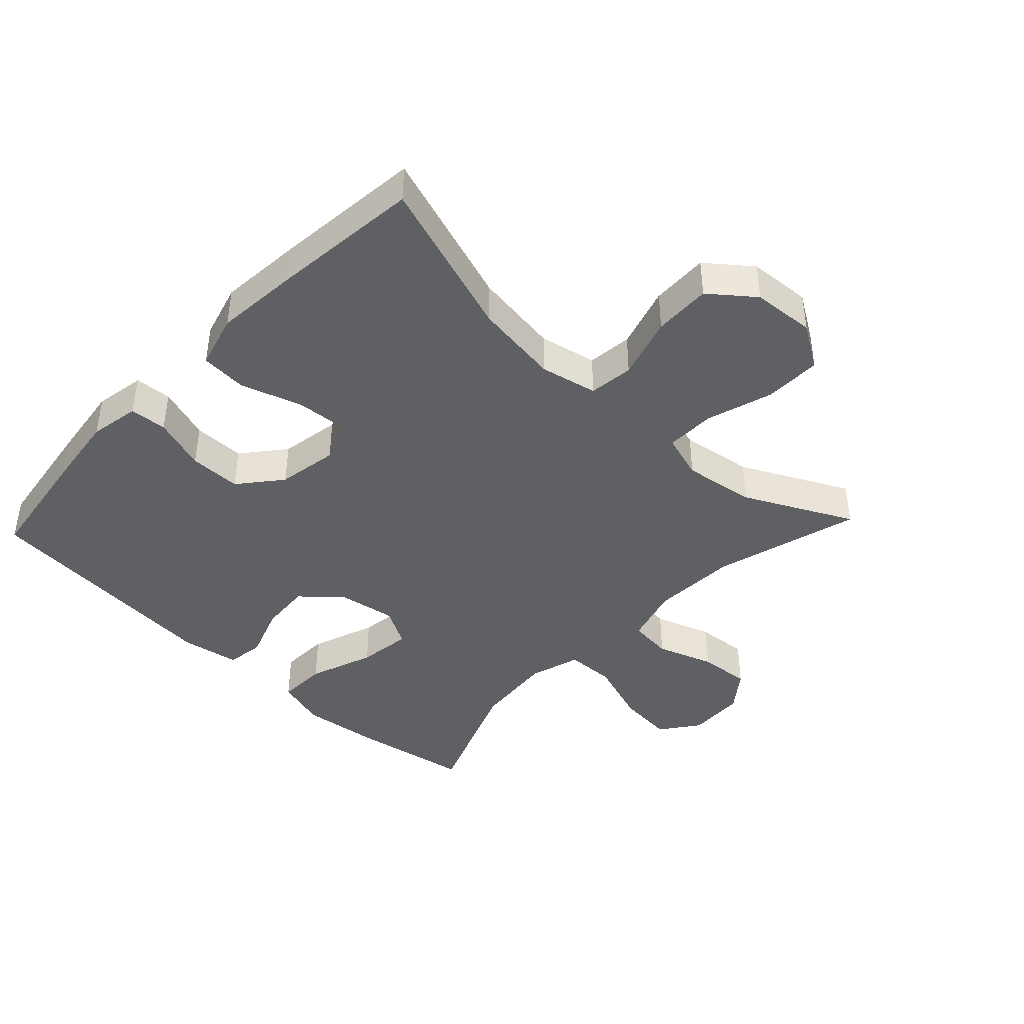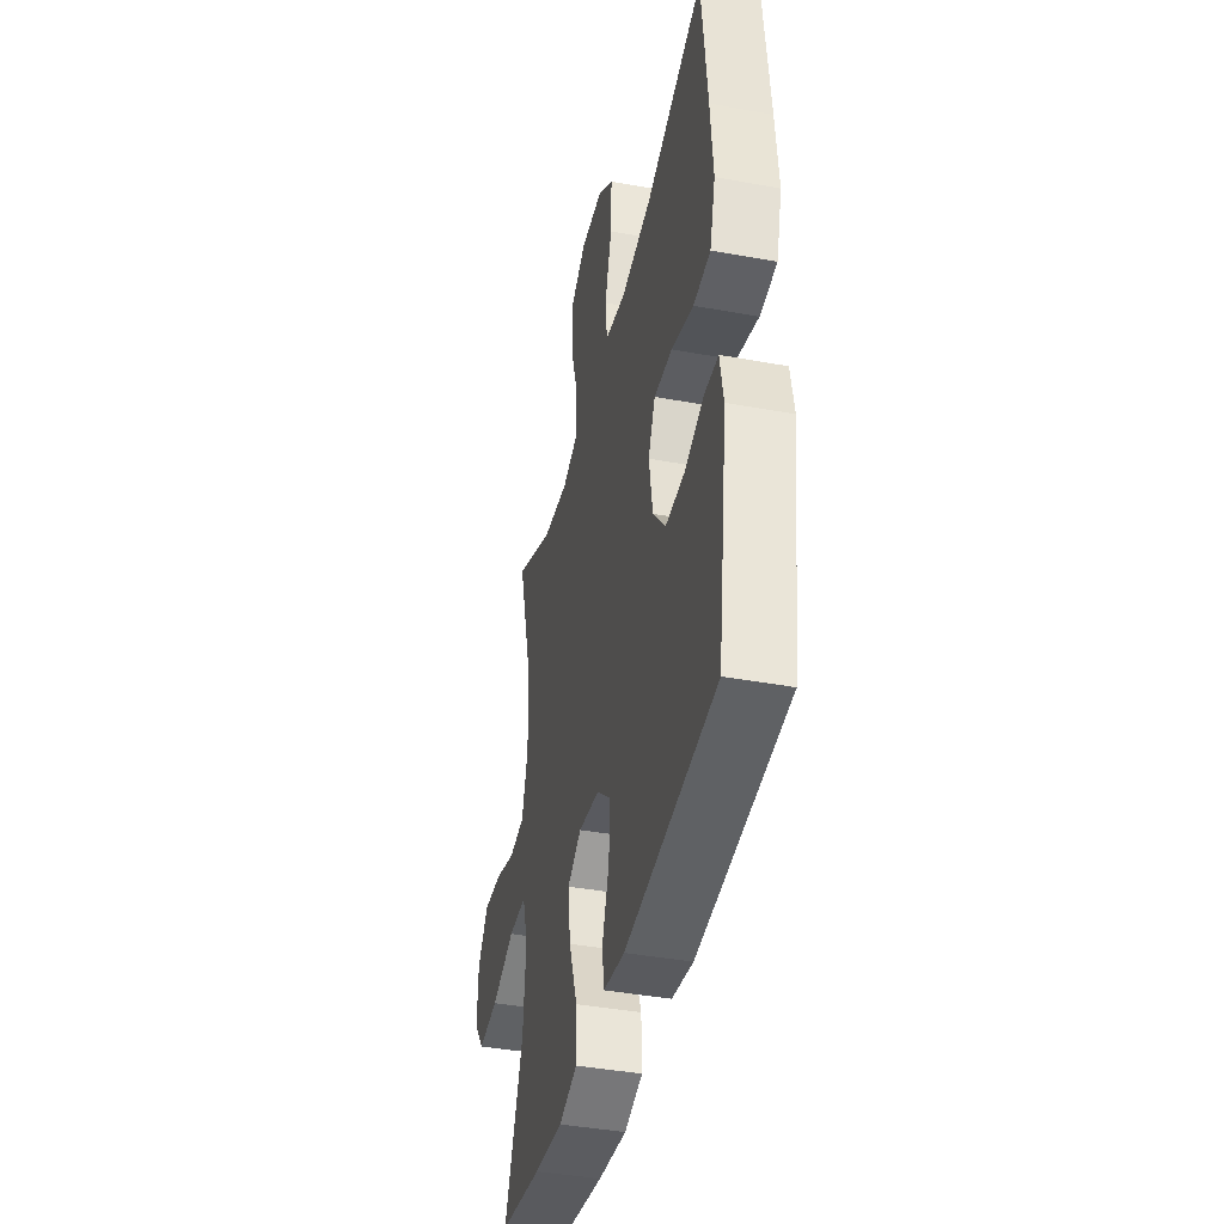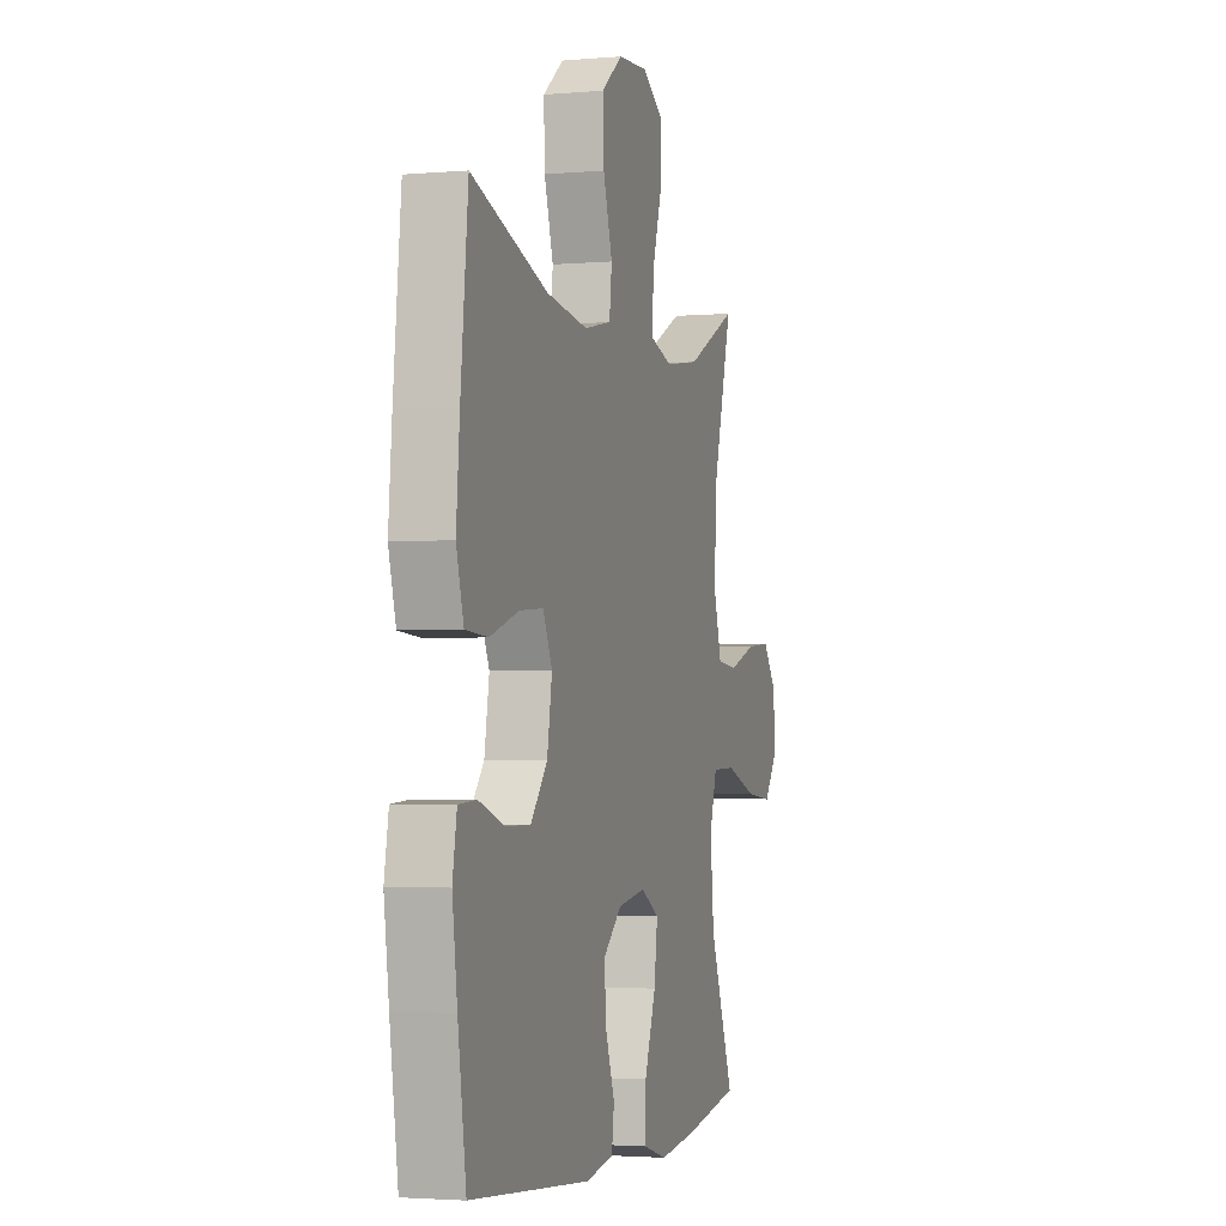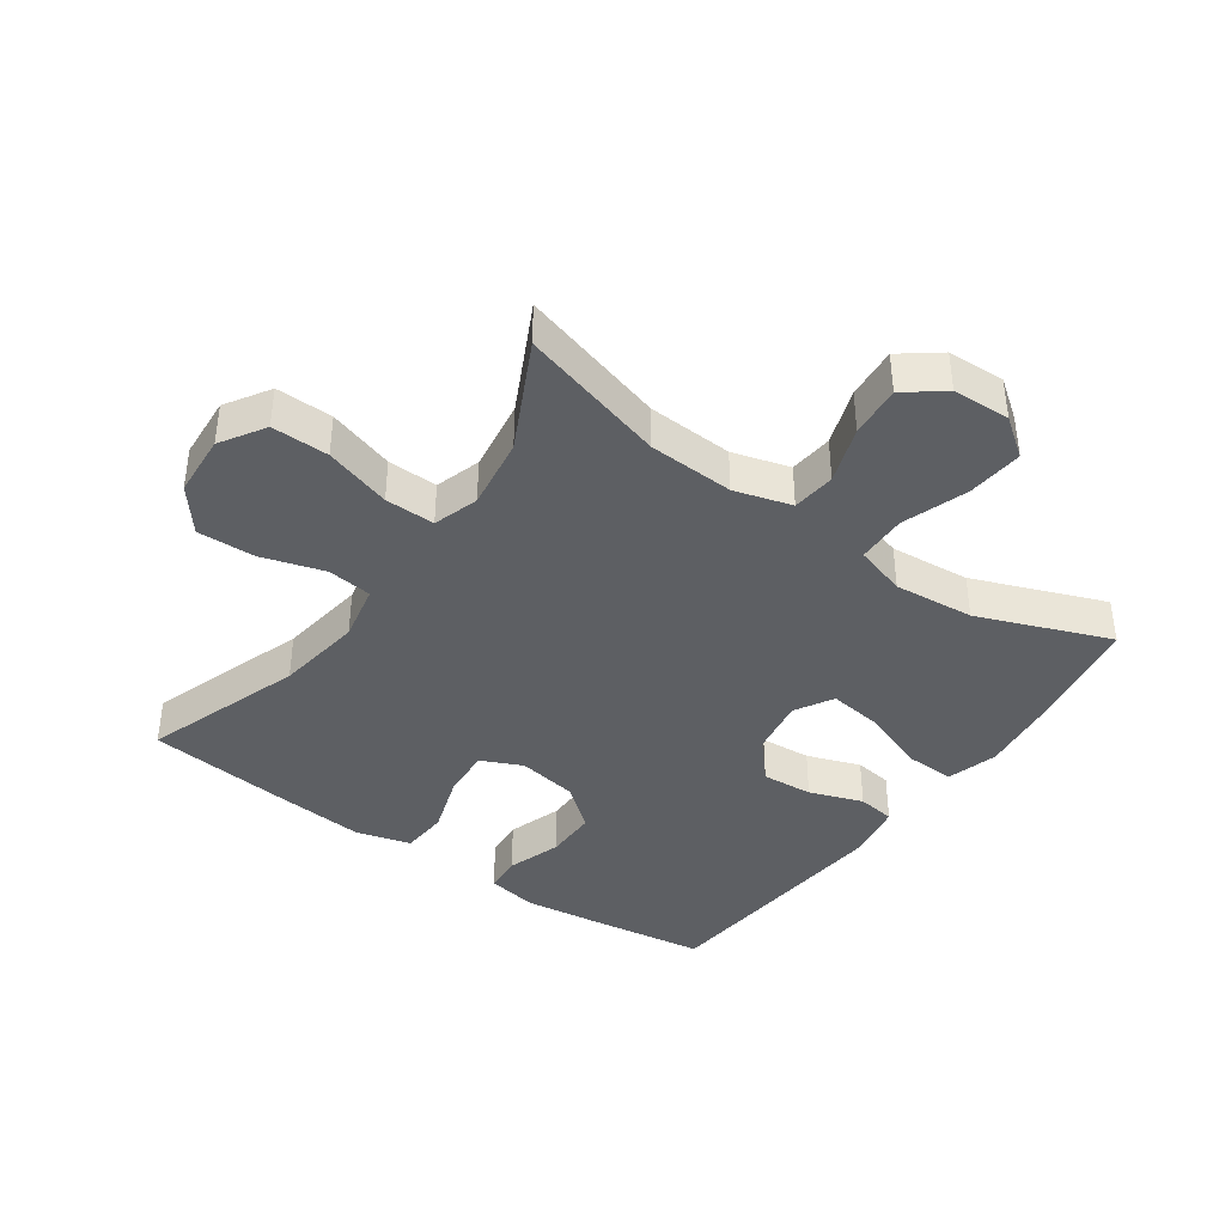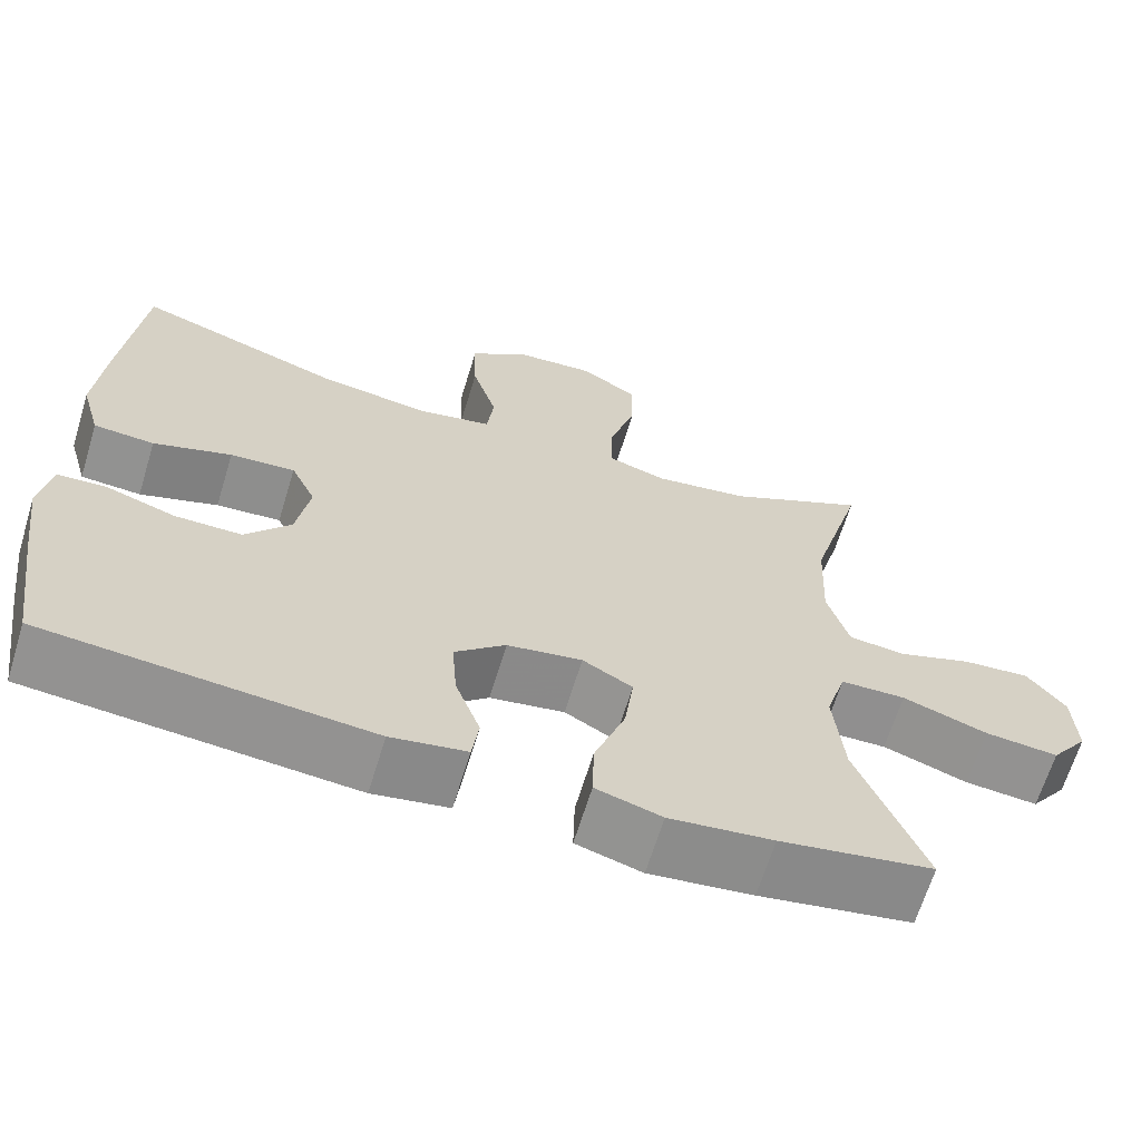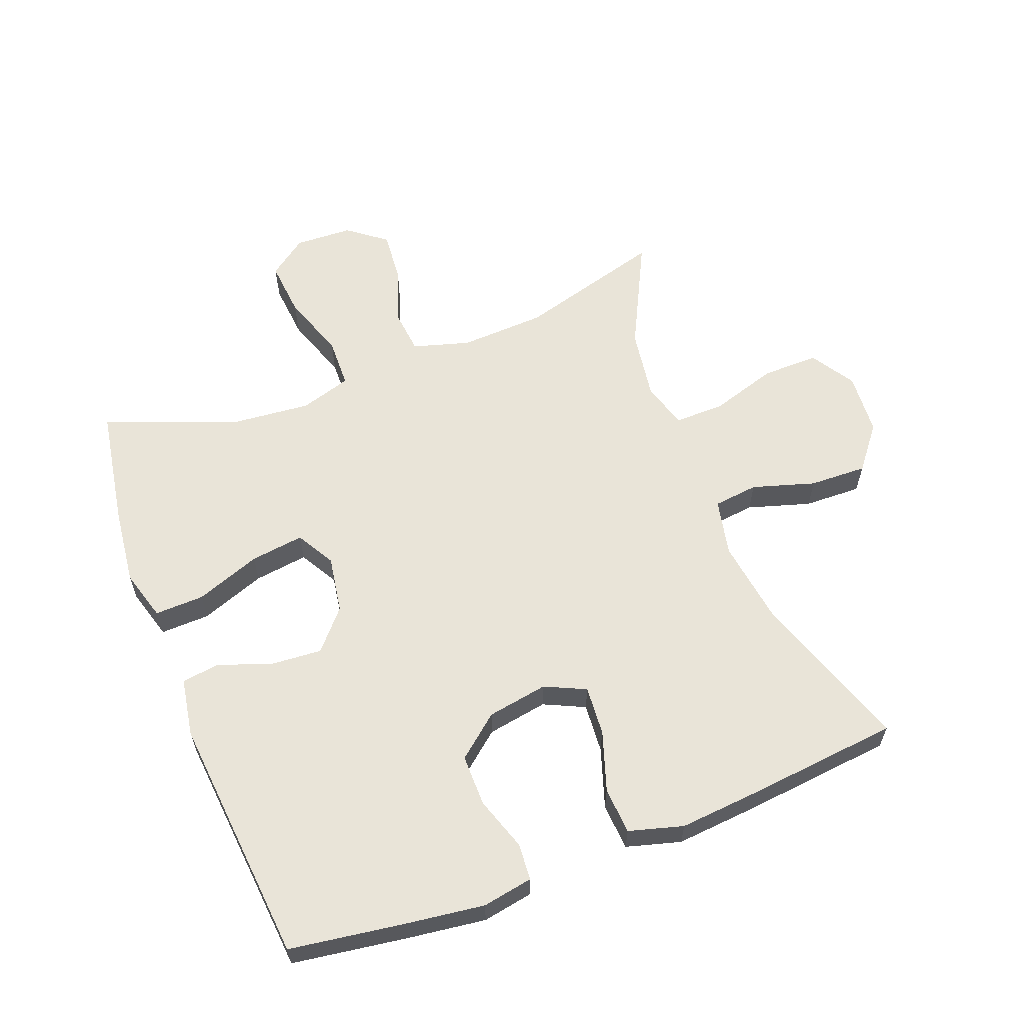
<metadata>
{"format":"obj","ext":"obj","renderer":"f3d","projection":"perspective","resolution":1024,"background":"white","views":[{"elev":-42.2,"azim":-43.4,"up":"+Y"},{"elev":-41.1,"azim":-102.6,"up":"+Z"},{"elev":-2.7,"azim":-73.1,"up":"+Z"},{"elev":-40.0,"azim":54.6,"up":"+Y"},{"elev":-65.7,"azim":-17.0,"up":"+Z"},{"elev":60.6,"azim":-111.1,"up":"+Y"}]}
</metadata>
<code>
v -0.5 0.07 0.5
v -0.252 0.07 0.416
v -0.117 0.07 0.397
v -0.028 0.07 0.416
v -0.02 0.07 0.486
v -0.05 0.07 0.584
v -0.053 0.07 0.674
v 0.015 0.07 0.728
v 0.113 0.07 0.735
v 0.182 0.07 0.692
v 0.181 0.07 0.603
v 0.149 0.07 0.499
v 0.148 0.07 0.421
v 0.219 0.07 0.399
v 0.332 0.07 0.416
v 0.5 0.07 0.5
v 0.436 0.07 0.271
v 0.43 0.07 0.137
v 0.456 0.07 0.048
v 0.524 0.07 0.041
v 0.613 0.07 0.072
v 0.694 0.07 0.079
v 0.74 0.07 0.019
v 0.744 0.07 -0.071
v 0.7 0.07 -0.131
v 0.612 0.07 -0.123
v 0.51 0.07 -0.088
v 0.432 0.07 -0.09
v 0.408 0.07 -0.17
v 0.42 0.07 -0.295
v 0.5 0.07 -0.5
v 0.317 0.07 -0.532
v 0.193 0.07 -0.547
v 0.114 0.07 -0.524
v 0.116 0.07 -0.447
v 0.153 0.07 -0.345
v 0.164 0.07 -0.261
v 0.104 0.07 -0.227
v 0.014 0.07 -0.242
v -0.047 0.07 -0.296
v -0.041 0.07 -0.376
v -0.011 0.07 -0.459
v -0.019 0.07 -0.518
v -0.11 0.07 -0.534
v -0.5 0.07 -0.5
v -0.527 0.07 -0.318
v -0.543 0.07 -0.198
v -0.529 0.07 -0.119
v -0.471 0.07 -0.115
v -0.387 0.07 -0.143
v -0.306 0.07 -0.143
v -0.252 0.07 -0.077
v -0.236 0.07 0.018
v -0.266 0.07 0.082
v -0.344 0.07 0.076
v -0.438 0.07 0.045
v -0.511 0.07 0.05
v -0.535 0.07 0.135
v -0.524 0.07 0.265
v -0.5 0 0.5
v -0.252 0 0.416
v -0.117 0 0.397
v -0.028 0 0.416
v -0.02 0 0.486
v -0.05 0 0.584
v -0.053 0 0.674
v 0.015 0 0.728
v 0.113 0 0.735
v 0.182 0 0.692
v 0.181 0 0.603
v 0.149 0 0.499
v 0.148 0 0.421
v 0.219 0 0.399
v 0.332 0 0.416
v 0.5 0 0.5
v 0.436 0 0.271
v 0.43 0 0.137
v 0.456 0 0.048
v 0.524 0 0.041
v 0.613 0 0.072
v 0.694 0 0.079
v 0.74 0 0.019
v 0.744 0 -0.071
v 0.7 0 -0.131
v 0.612 0 -0.123
v 0.51 0 -0.088
v 0.432 0 -0.09
v 0.408 0 -0.17
v 0.42 0 -0.295
v 0.5 0 -0.5
v 0.317 0 -0.532
v 0.193 0 -0.547
v 0.114 0 -0.524
v 0.116 0 -0.447
v 0.153 0 -0.345
v 0.164 0 -0.261
v 0.104 0 -0.227
v 0.014 0 -0.242
v -0.047 0 -0.296
v -0.041 0 -0.376
v -0.011 0 -0.459
v -0.019 0 -0.518
v -0.11 0 -0.534
v -0.5 0 -0.5
v -0.527 0 -0.318
v -0.543 0 -0.198
v -0.529 0 -0.119
v -0.471 0 -0.115
v -0.387 0 -0.143
v -0.306 0 -0.143
v -0.252 0 -0.077
v -0.236 0 0.018
v -0.266 0 0.082
v -0.344 0 0.076
v -0.438 0 0.045
v -0.511 0 0.05
v -0.535 0 0.135
v -0.524 0 0.265
f 59 1 2
f 58 59 2
f 57 58 2
f 56 57 2
f 55 56 2
f 54 55 2 3
f 53 54 3 4
f 52 53 4
f 48 49 50
f 47 48 50
f 46 47 50
f 45 46 50
f 44 45 50
f 43 44 50
f 42 43 50
f 41 42 50
f 40 41 50 51
f 39 40 51 52
f 34 35 36
f 33 34 36
f 32 33 36
f 31 32 36
f 30 31 36
f 29 30 36 37
f 28 29 37 38
f 25 26 27
f 24 25 27
f 23 24 27
f 22 23 27
f 21 22 27
f 20 21 27
f 19 20 27 28
f 39 52 4
f 38 39 4
f 28 38 4
f 19 28 4
f 18 19 4
f 10 11 12
f 9 10 12
f 8 9 12
f 7 8 12
f 6 7 12
f 5 6 12
f 5 12 13
f 4 5 13
f 18 4 13
f 17 18 13
f 15 16 17
f 14 15 17
f 13 14 17
f 61 60 118
f 61 118 117
f 61 117 116
f 61 116 115
f 61 115 114
f 62 61 114 113
f 63 62 113 112
f 63 112 111
f 109 108 107
f 109 107 106
f 109 106 105
f 109 105 104
f 109 104 103
f 109 103 102
f 109 102 101
f 109 101 100
f 110 109 100 99
f 111 110 99 98
f 95 94 93
f 95 93 92
f 95 92 91
f 95 91 90
f 95 90 89
f 96 95 89 88
f 97 96 88 87
f 86 85 84
f 86 84 83
f 86 83 82
f 86 82 81
f 86 81 80
f 86 80 79
f 87 86 79 78
f 63 111 98
f 63 98 97
f 63 97 87
f 63 87 78
f 63 78 77
f 71 70 69
f 71 69 68
f 71 68 67
f 71 67 66
f 71 66 65
f 71 65 64
f 72 71 64
f 72 64 63
f 72 63 77
f 72 77 76
f 76 75 74
f 76 74 73
f 76 73 72
f 1 60 61 2
f 2 61 62 3
f 3 62 63 4
f 4 63 64 5
f 5 64 65 6
f 6 65 66 7
f 7 66 67 8
f 8 67 68 9
f 9 68 69 10
f 10 69 70 11
f 11 70 71 12
f 12 71 72 13
f 13 72 73 14
f 14 73 74 15
f 15 74 75 16
f 16 75 76 17
f 17 76 77 18
f 18 77 78 19
f 19 78 79 20
f 20 79 80 21
f 21 80 81 22
f 22 81 82 23
f 23 82 83 24
f 24 83 84 25
f 25 84 85 26
f 26 85 86 27
f 27 86 87 28
f 28 87 88 29
f 29 88 89 30
f 30 89 90 31
f 31 90 91 32
f 32 91 92 33
f 33 92 93 34
f 34 93 94 35
f 35 94 95 36
f 36 95 96 37
f 37 96 97 38
f 38 97 98 39
f 39 98 99 40
f 40 99 100 41
f 41 100 101 42
f 42 101 102 43
f 43 102 103 44
f 44 103 104 45
f 45 104 105 46
f 46 105 106 47
f 47 106 107 48
f 48 107 108 49
f 49 108 109 50
f 50 109 110 51
f 51 110 111 52
f 52 111 112 53
f 53 112 113 54
f 54 113 114 55
f 55 114 115 56
f 56 115 116 57
f 57 116 117 58
f 58 117 118 59
f 59 118 60 1

</code>
